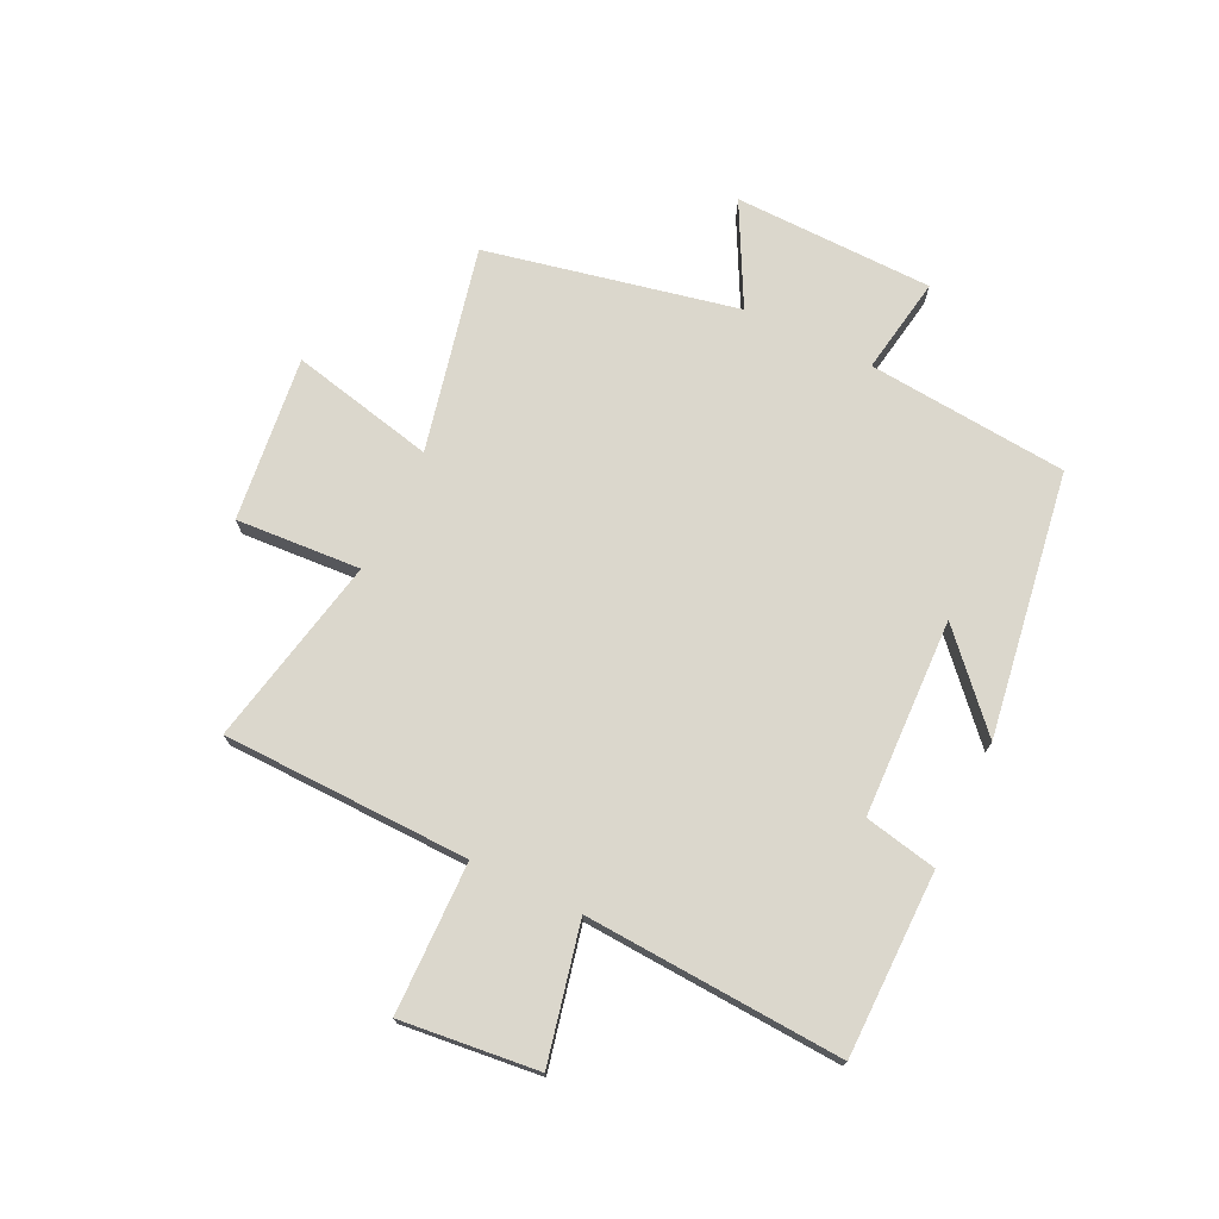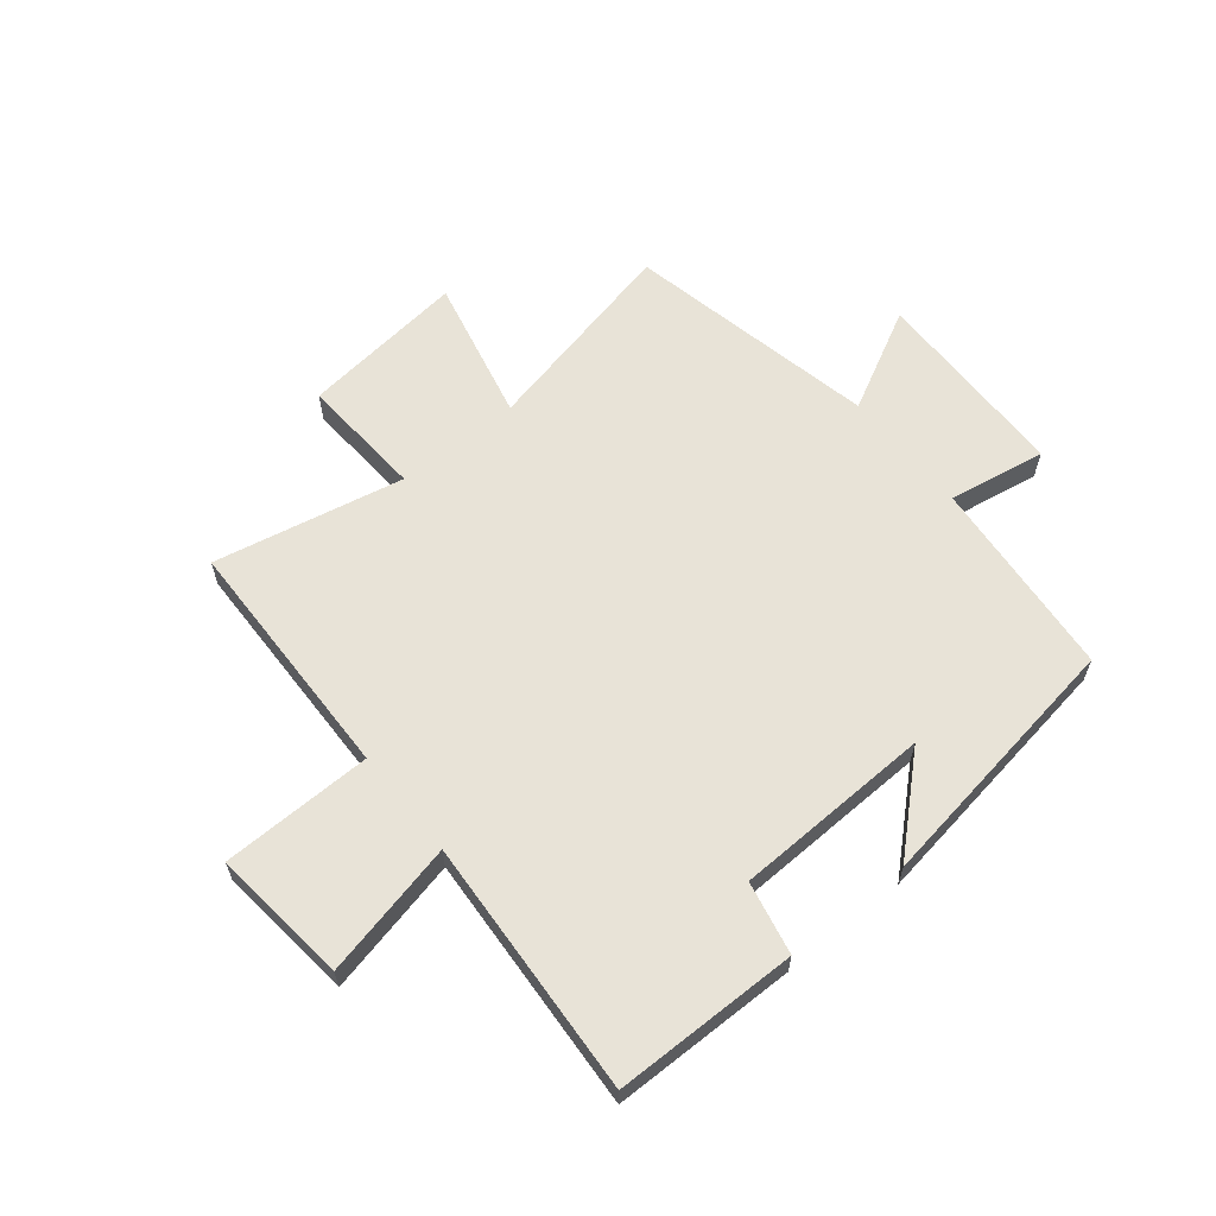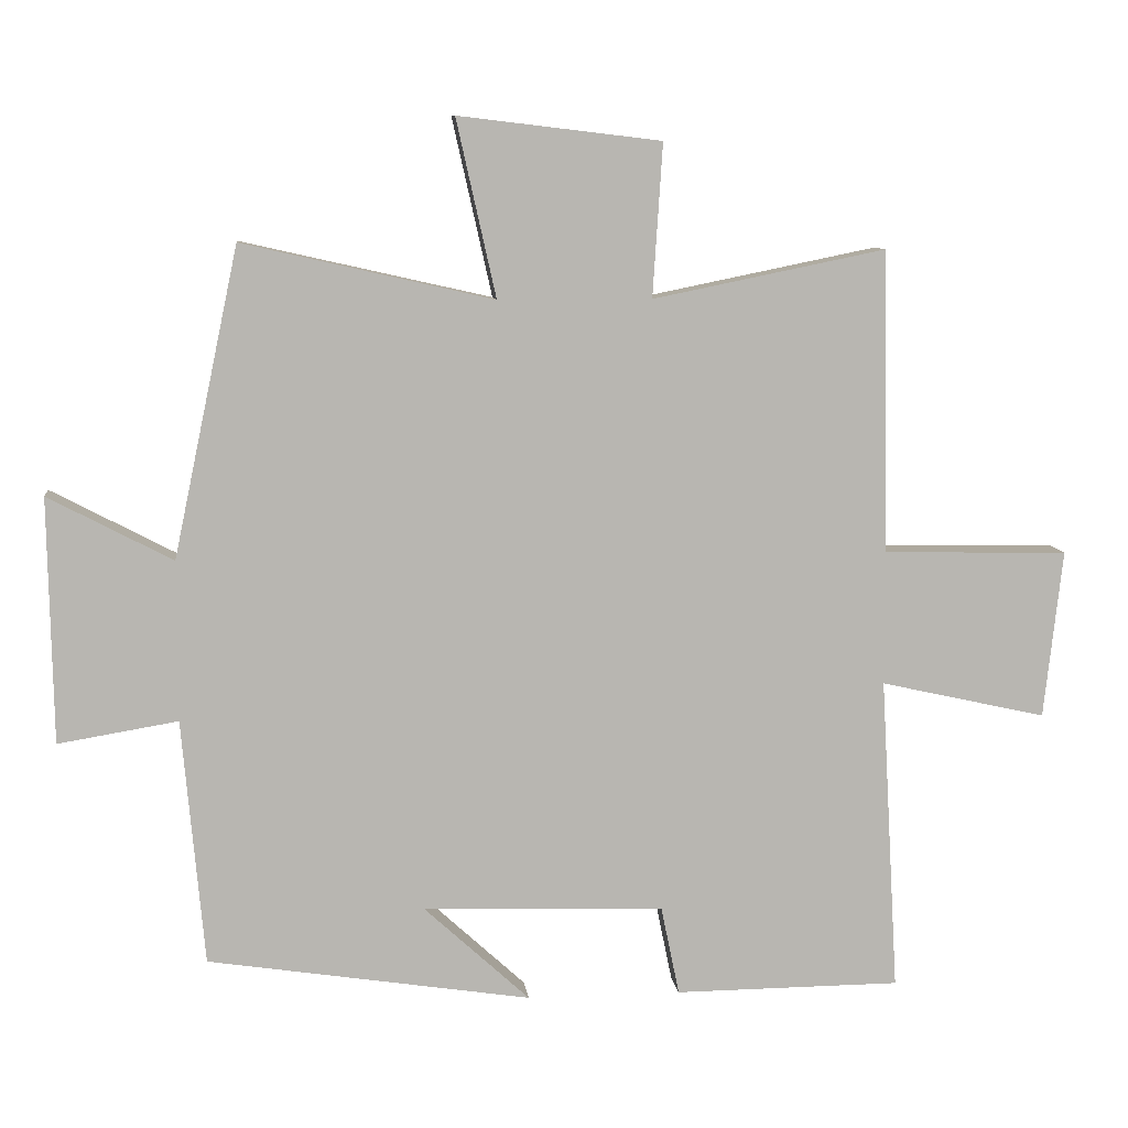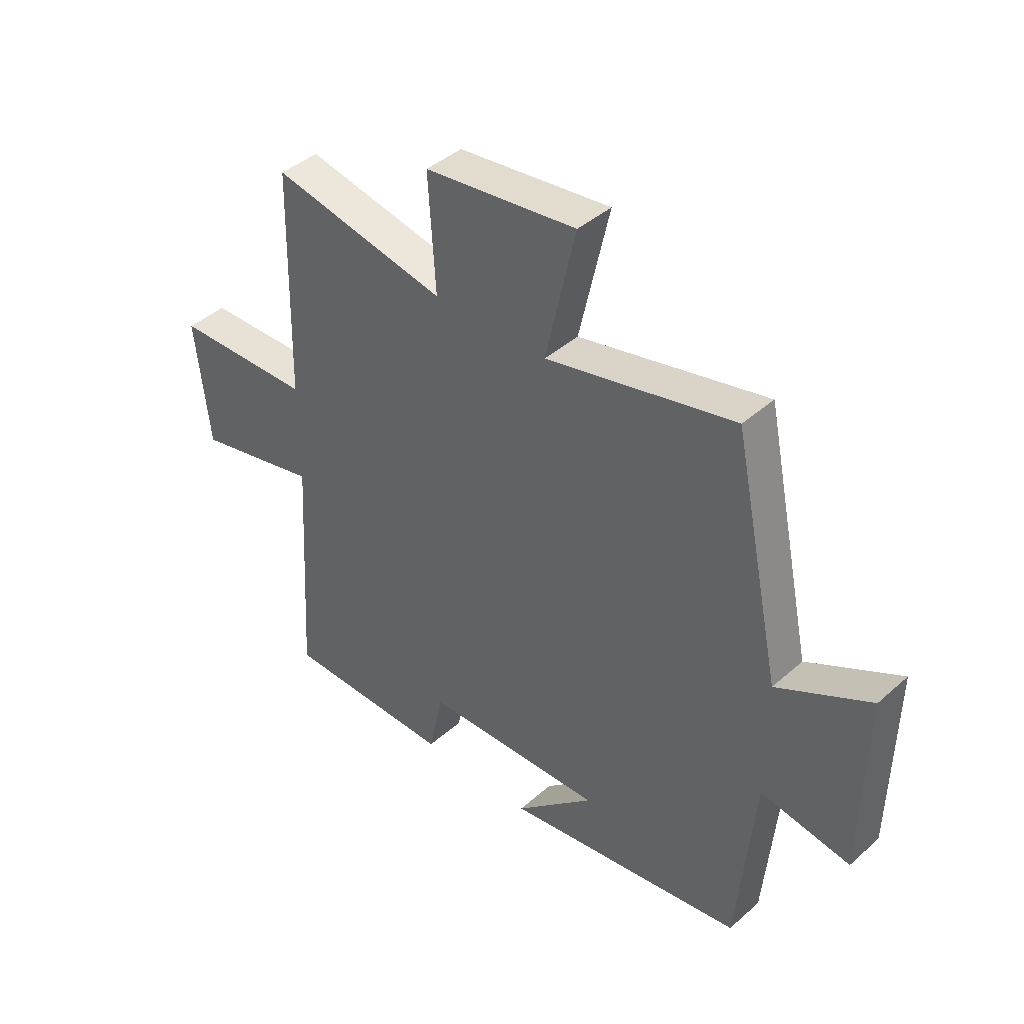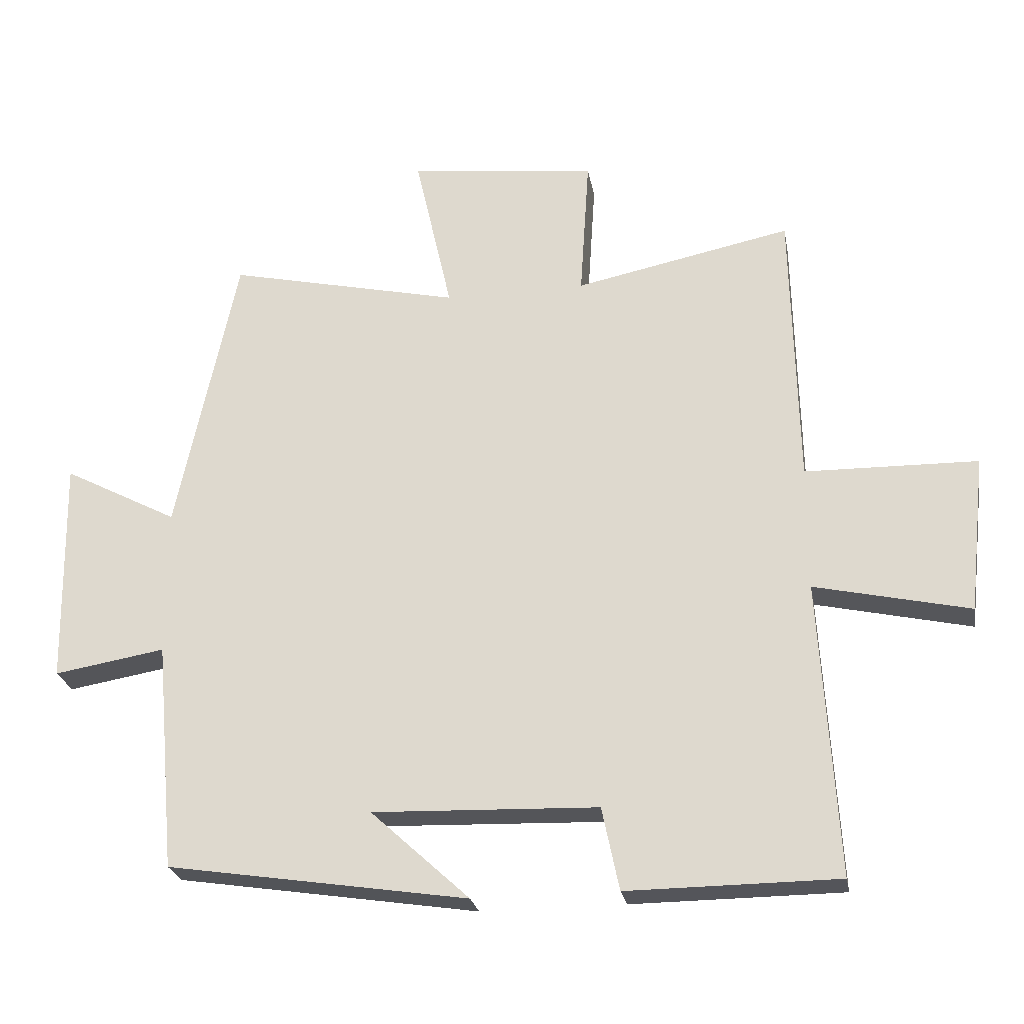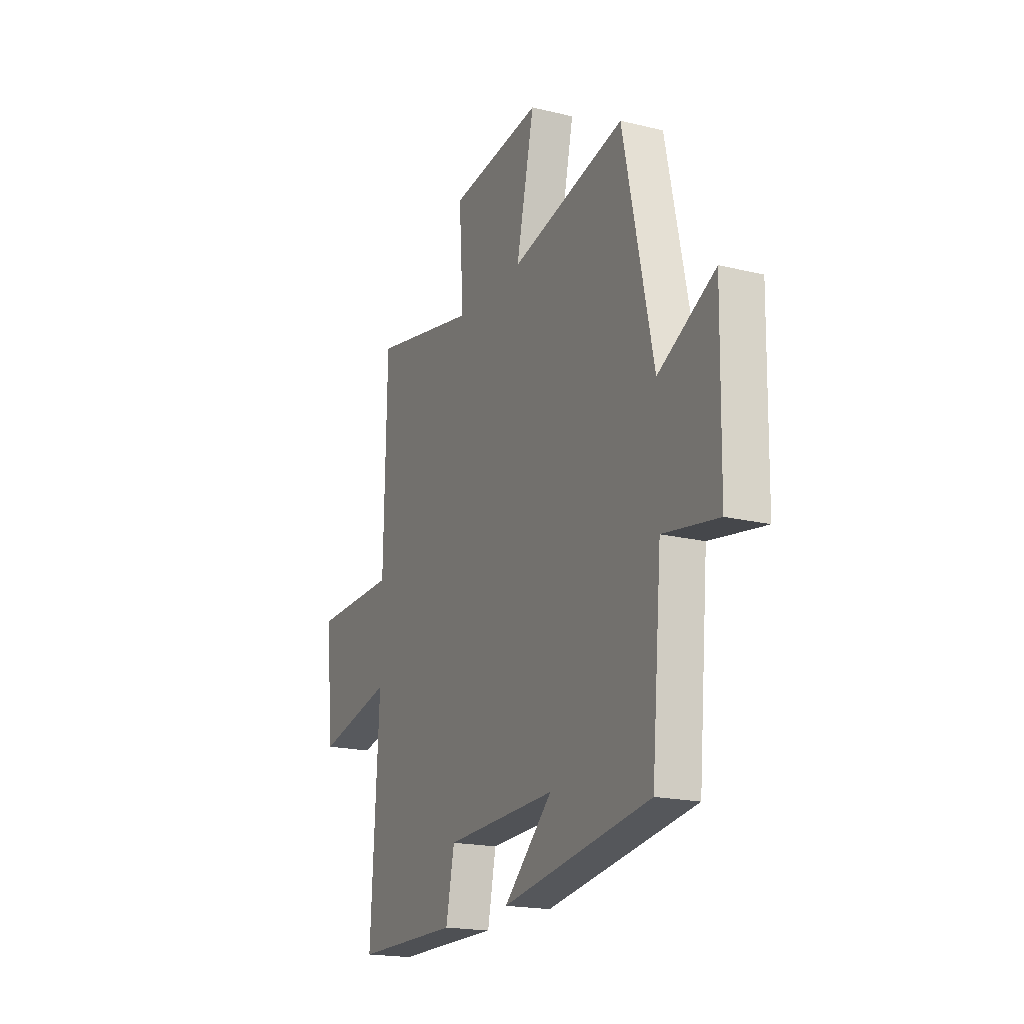
<metadata>
{"format":"obj","ext":"obj","renderer":"f3d","projection":"perspective","resolution":1024,"background":"white","views":[{"elev":73.2,"azim":115.8,"up":"+Y"},{"elev":61.8,"azim":141.1,"up":"+Y"},{"elev":9.0,"azim":-6.6,"up":"+Z"},{"elev":41.7,"azim":-136.7,"up":"+Z"},{"elev":-25.0,"azim":10.2,"up":"+Z"},{"elev":-19.0,"azim":-114.8,"up":"+Z"}]}
</metadata>
<code>
v 0.526 0.07 -0.498
v 0.206 0.07 -0.5
v 0.18 0.07 -0.374
v -0.162 0.07 -0.362
v -0.012 0.07 -0.5
v -0.469 0.07 -0.429
v -0.5 0.07 -0.081
v -0.669 0.07 -0.109
v -0.675 0.07 0.237
v -0.5 0.07 0.145
v -0.408 0.07 0.58
v -0.054 0.07 0.5
v -0.11 0.07 0.75
v 0.176 0.07 0.716
v 0.162 0.07 0.5
v 0.491 0.07 0.567
v 0.5 0.07 0.139
v 0.761 0.07 0.134
v 0.735 0.07 -0.104
v 0.5 0.07 -0.051
v 0.526 0 -0.498
v 0.206 0 -0.5
v 0.18 0 -0.374
v -0.162 0 -0.362
v -0.012 0 -0.5
v -0.469 0 -0.429
v -0.5 0 -0.081
v -0.669 0 -0.109
v -0.675 0 0.237
v -0.5 0 0.145
v -0.408 0 0.58
v -0.054 0 0.5
v -0.11 0 0.75
v 0.176 0 0.716
v 0.162 0 0.5
v 0.491 0 0.567
v 0.5 0 0.139
v 0.761 0 0.134
v 0.735 0 -0.104
v 0.5 0 -0.051
f 17 18 19 20
f 15 16 17 20
f 1 2 3
f 20 1 3
f 15 20 3
f 12 13 14 15
f 12 15 3 4
f 10 11 12 4
f 7 8 9 10
f 7 10 4
f 4 5 6 7
f 40 39 38 37
f 40 37 36 35
f 23 22 21
f 23 21 40
f 23 40 35
f 35 34 33 32
f 24 23 35 32
f 24 32 31 30
f 30 29 28 27
f 24 30 27
f 27 26 25 24
f 1 21 22 2
f 2 22 23 3
f 3 23 24 4
f 4 24 25 5
f 5 25 26 6
f 6 26 27 7
f 7 27 28 8
f 8 28 29 9
f 9 29 30 10
f 10 30 31 11
f 11 31 32 12
f 12 32 33 13
f 13 33 34 14
f 14 34 35 15
f 15 35 36 16
f 16 36 37 17
f 17 37 38 18
f 18 38 39 19
f 19 39 40 20
f 20 40 21 1

</code>
